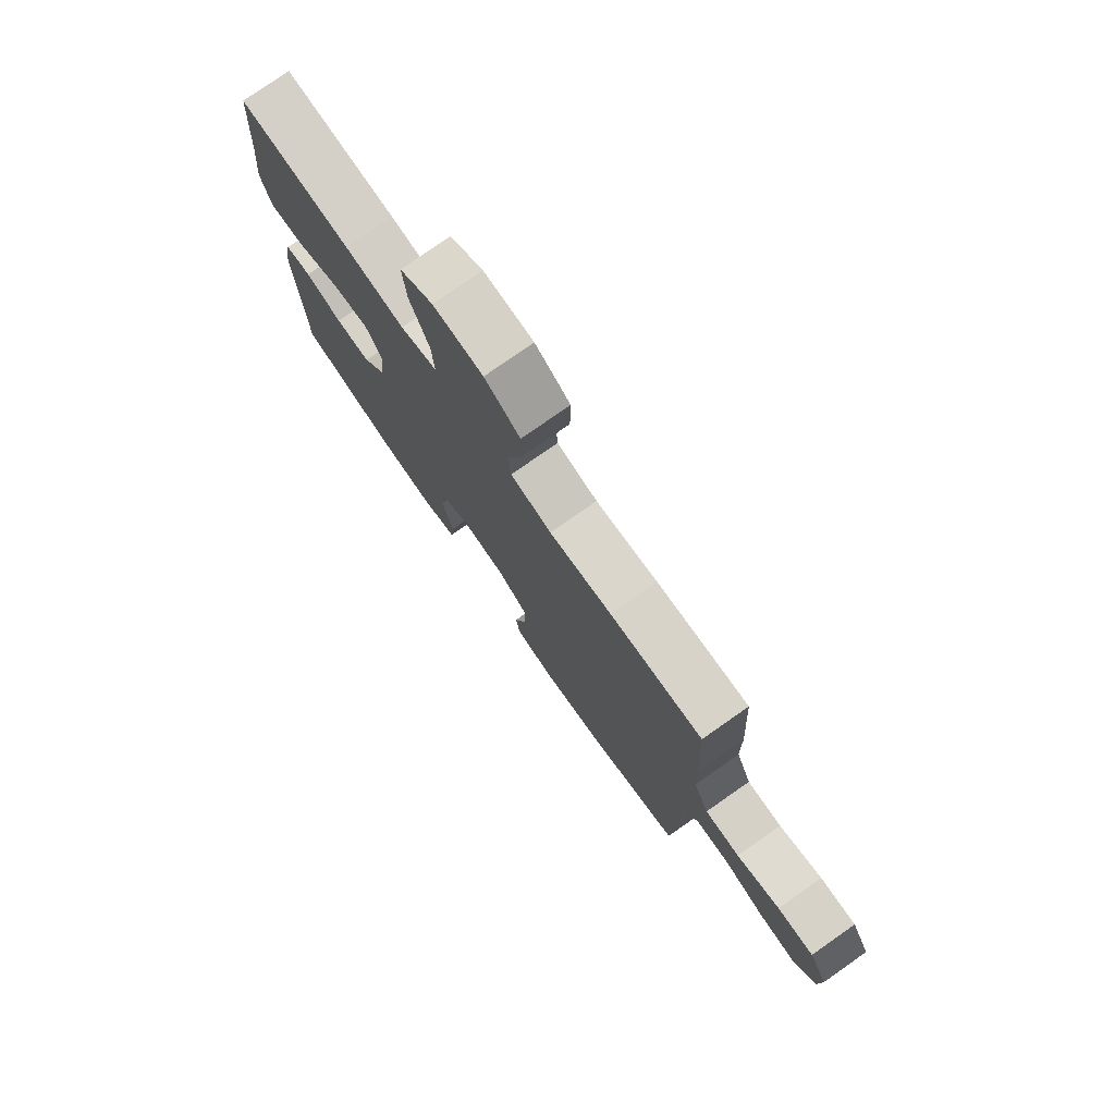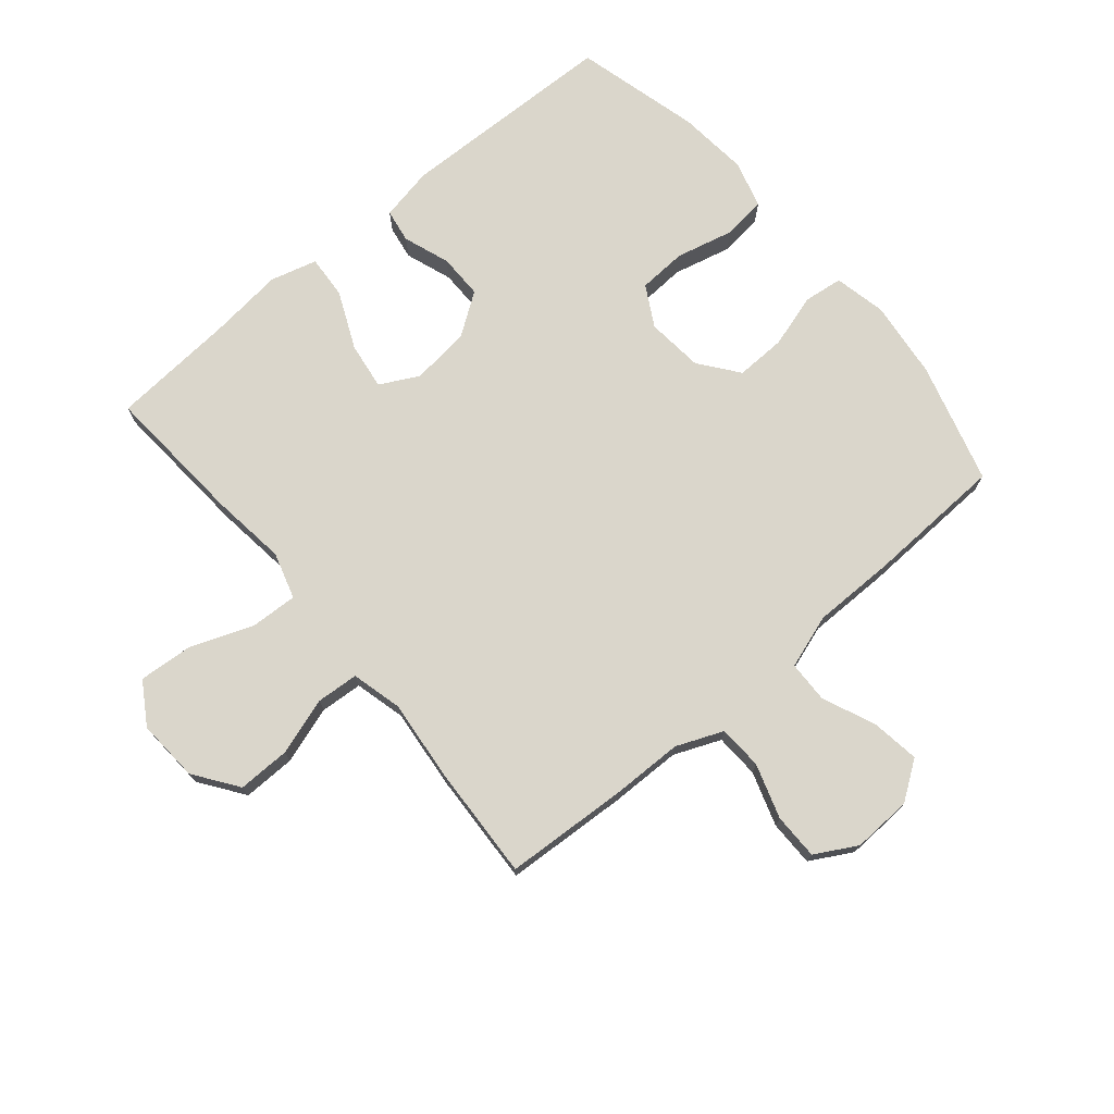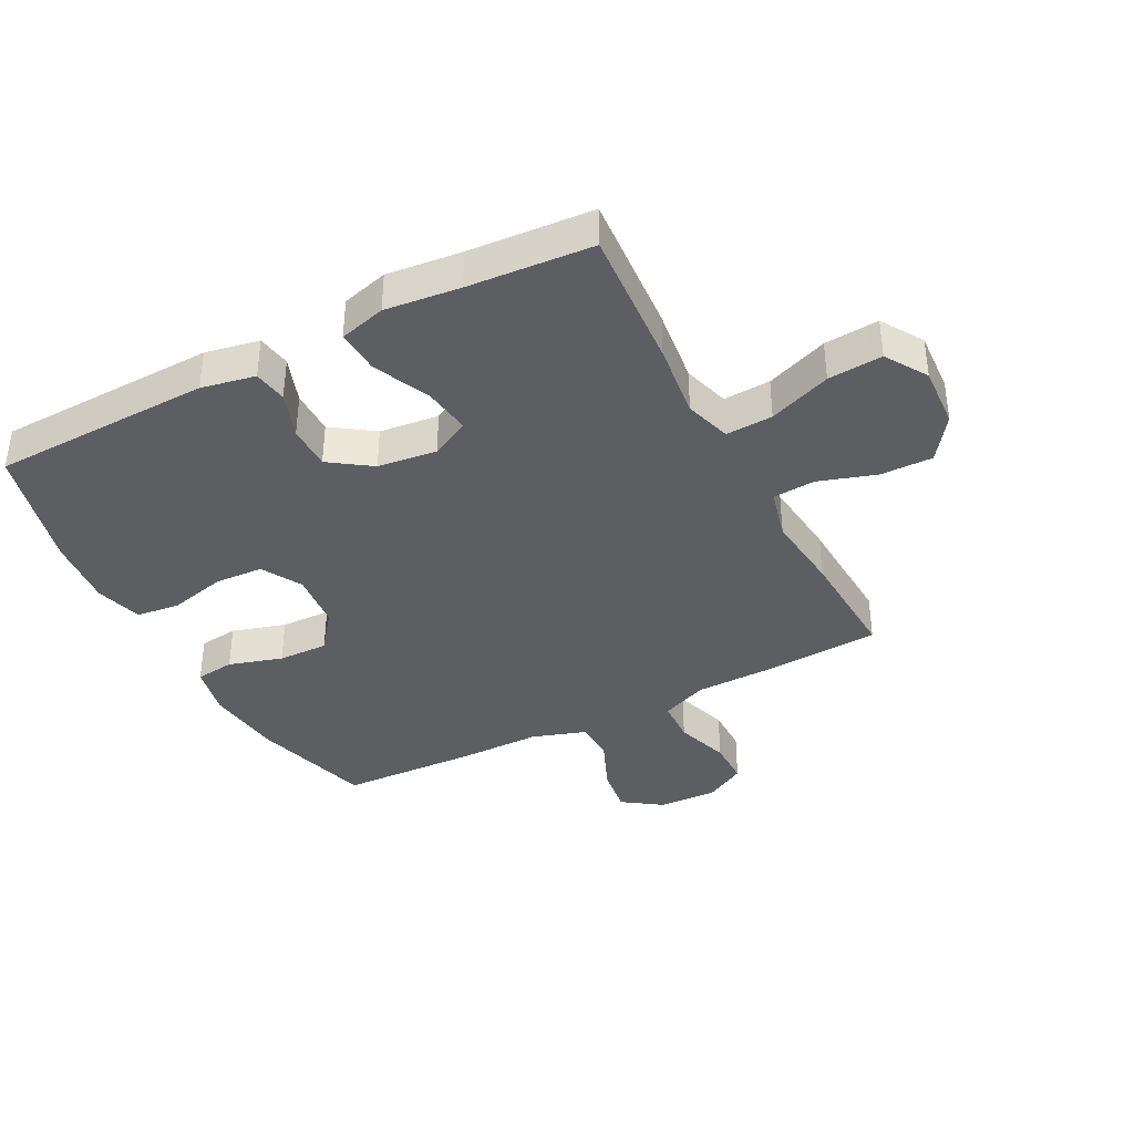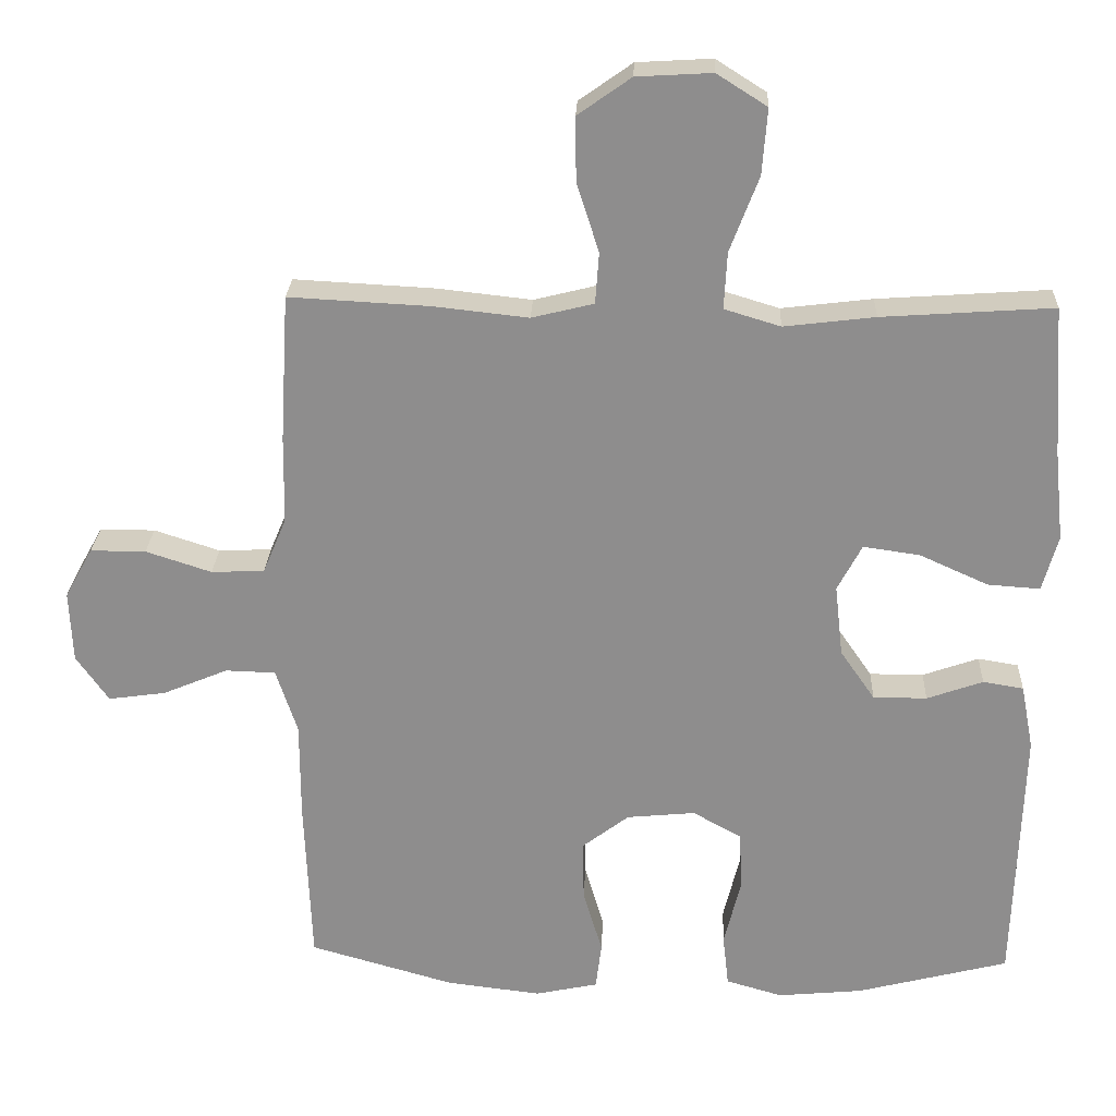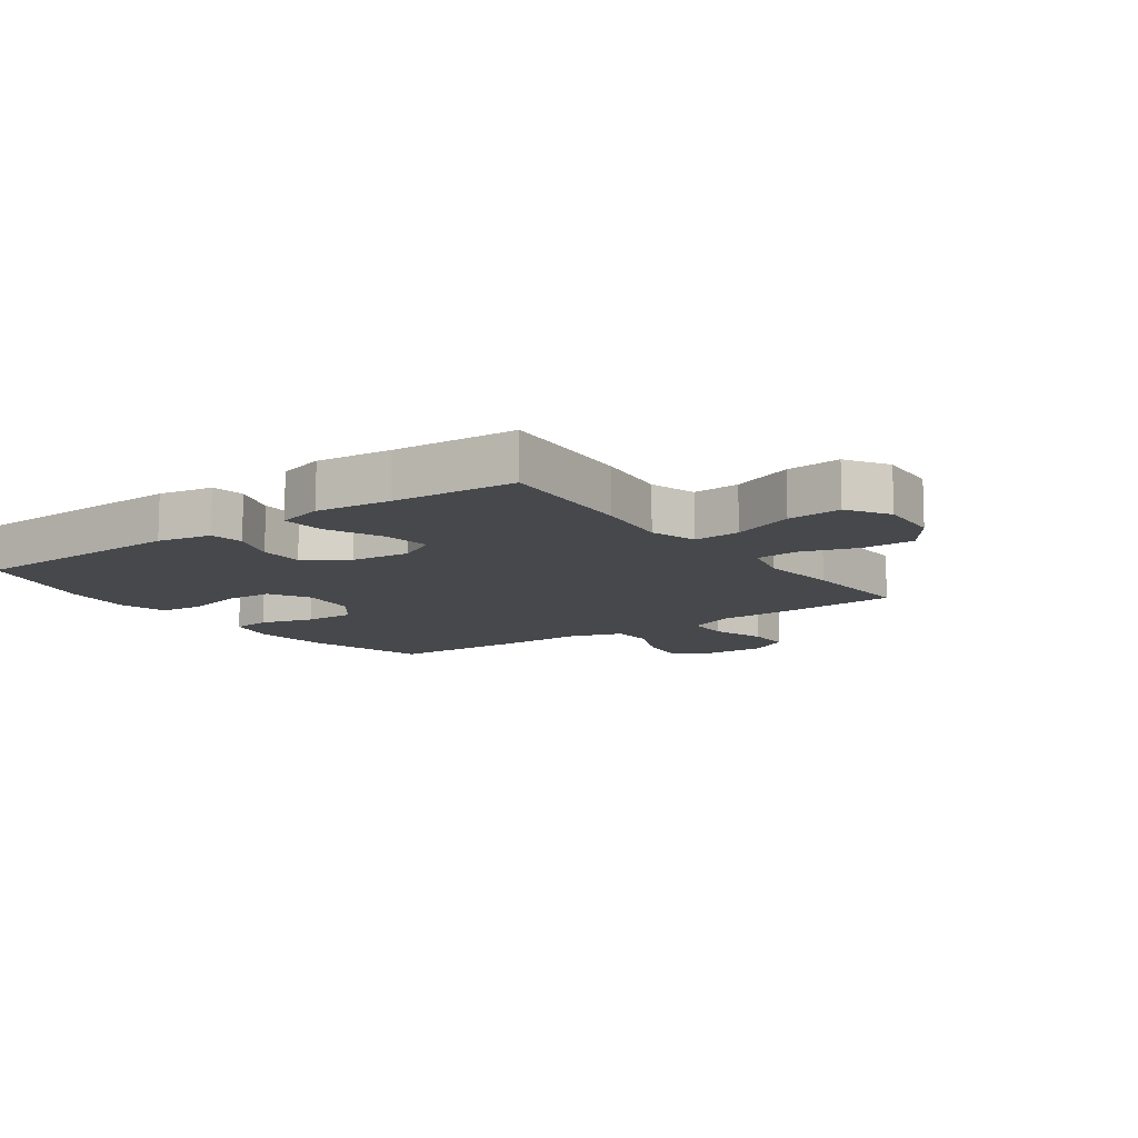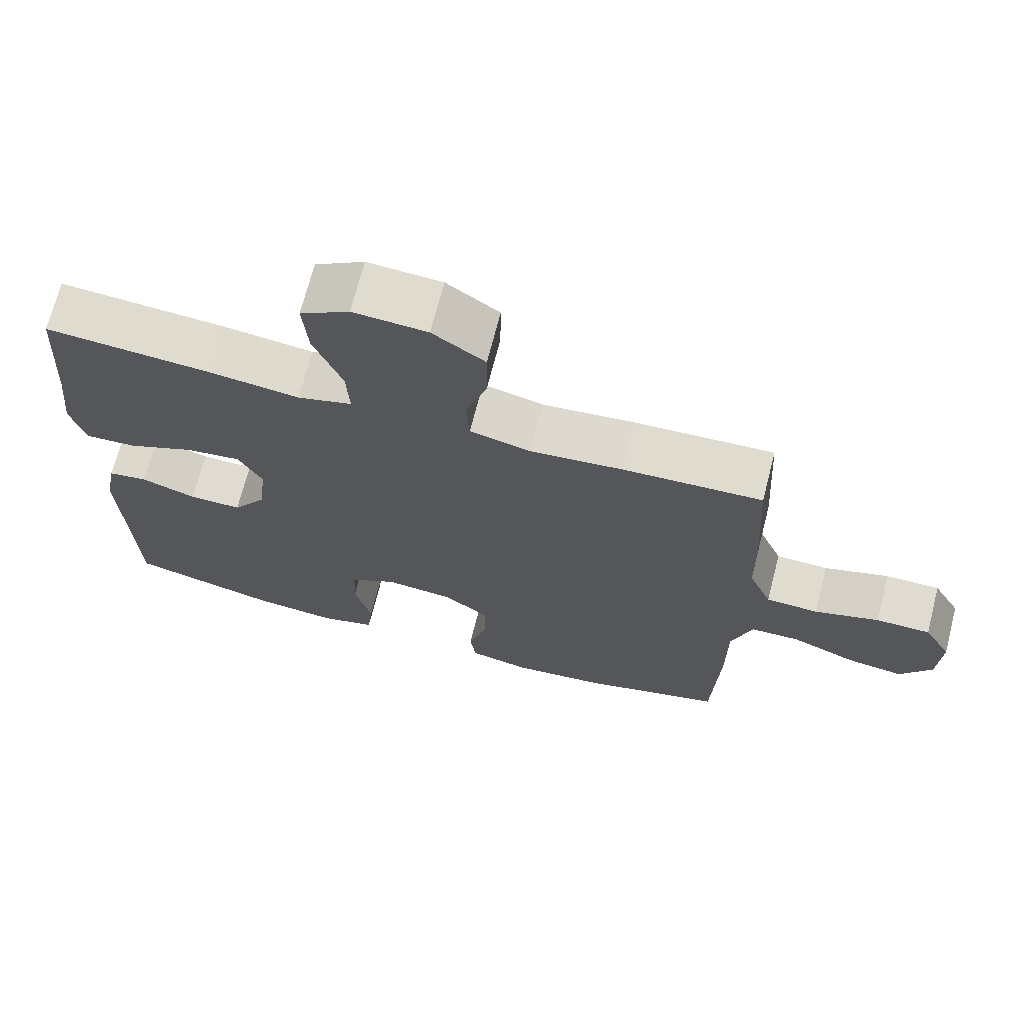
<metadata>
{"format":"obj","ext":"obj","renderer":"f3d","projection":"perspective","resolution":1024,"background":"white","views":[{"elev":77.5,"azim":55.0,"up":"+Z"},{"elev":73.9,"azim":49.8,"up":"+Y"},{"elev":-37.9,"azim":-62.6,"up":"+Y"},{"elev":25.0,"azim":-177.6,"up":"+Z"},{"elev":-11.2,"azim":-54.4,"up":"+Y"},{"elev":70.2,"azim":14.4,"up":"+Z"}]}
</metadata>
<code>
v 0.5 0.07 0.5
v 0.512 0.07 0.299
v 0.514 0.07 0.181
v 0.546 0.07 0.105
v 0.618 0.07 0.102
v 0.707 0.07 0.131
v 0.782 0.07 0.131
v 0.82 0.07 0.063
v 0.816 0.07 -0.034
v 0.772 0.07 -0.097
v 0.694 0.07 -0.086
v 0.606 0.07 -0.049
v 0.538 0.07 -0.051
v 0.509 0.07 -0.139
v 0.509 0.07 -0.275
v 0.5 0.07 -0.5
v 0.303 0.07 -0.556
v 0.175 0.07 -0.571
v 0.09 0.07 -0.553
v 0.082 0.07 -0.489
v 0.108 0.07 -0.401
v 0.11 0.07 -0.319
v 0.046 0.07 -0.27
v -0.047 0.07 -0.261
v -0.113 0.07 -0.298
v -0.117 0.07 -0.377
v -0.094 0.07 -0.471
v -0.102 0.07 -0.542
v -0.179 0.07 -0.564
v -0.294 0.07 -0.553
v -0.5 0.07 -0.5
v -0.511 0.07 -0.141
v -0.494 0.07 -0.053
v -0.439 0.07 -0.044
v -0.363 0.07 -0.071
v -0.29 0.07 -0.071
v -0.243 0.07 -0.003
v -0.232 0.07 0.094
v -0.265 0.07 0.157
v -0.342 0.07 0.146
v -0.435 0.07 0.104
v -0.506 0.07 0.099
v -0.527 0.07 0.175
v -0.514 0.07 0.297
v -0.5 0.07 0.5
v -0.268 0.07 0.484
v -0.145 0.07 0.469
v -0.069 0.07 0.492
v -0.073 0.07 0.569
v -0.112 0.07 0.671
v -0.119 0.07 0.76
v -0.051 0.07 0.803
v 0.051 0.07 0.797
v 0.123 0.07 0.746
v 0.122 0.07 0.66
v 0.092 0.07 0.566
v 0.097 0.07 0.497
v 0.181 0.07 0.476
v 0.309 0.07 0.49
v 0.5 0 0.5
v 0.512 0 0.299
v 0.514 0 0.181
v 0.546 0 0.105
v 0.618 0 0.102
v 0.707 0 0.131
v 0.782 0 0.131
v 0.82 0 0.063
v 0.816 0 -0.034
v 0.772 0 -0.097
v 0.694 0 -0.086
v 0.606 0 -0.049
v 0.538 0 -0.051
v 0.509 0 -0.139
v 0.509 0 -0.275
v 0.5 0 -0.5
v 0.303 0 -0.556
v 0.175 0 -0.571
v 0.09 0 -0.553
v 0.082 0 -0.489
v 0.108 0 -0.401
v 0.11 0 -0.319
v 0.046 0 -0.27
v -0.047 0 -0.261
v -0.113 0 -0.298
v -0.117 0 -0.377
v -0.094 0 -0.471
v -0.102 0 -0.542
v -0.179 0 -0.564
v -0.294 0 -0.553
v -0.5 0 -0.5
v -0.511 0 -0.141
v -0.494 0 -0.053
v -0.439 0 -0.044
v -0.363 0 -0.071
v -0.29 0 -0.071
v -0.243 0 -0.003
v -0.232 0 0.094
v -0.265 0 0.157
v -0.342 0 0.146
v -0.435 0 0.104
v -0.506 0 0.099
v -0.527 0 0.175
v -0.514 0 0.297
v -0.5 0 0.5
v -0.268 0 0.484
v -0.145 0 0.469
v -0.069 0 0.492
v -0.073 0 0.569
v -0.112 0 0.671
v -0.119 0 0.76
v -0.051 0 0.803
v 0.051 0 0.797
v 0.123 0 0.746
v 0.122 0 0.66
v 0.092 0 0.566
v 0.097 0 0.497
v 0.181 0 0.476
v 0.309 0 0.49
f 1 2 3
f 59 1 3
f 58 59 3
f 57 58 3 4
f 54 55 56
f 53 54 56
f 52 53 56
f 51 52 56
f 50 51 56
f 49 50 56
f 48 49 56 57
f 47 48 57 4
f 46 47 4
f 45 46 4
f 44 45 4
f 42 43 44
f 41 42 44
f 40 41 44
f 39 40 44
f 33 34 35
f 32 33 35
f 31 32 35
f 30 31 35
f 29 30 35
f 28 29 35
f 27 28 35
f 26 27 35
f 25 26 35 36
f 24 25 36 37
f 19 20 21
f 18 19 21
f 17 18 21
f 16 17 21
f 15 16 21
f 14 15 21
f 13 14 21 22
f 10 11 12
f 9 10 12
f 8 9 12
f 7 8 12
f 6 7 12
f 5 6 12
f 4 5 12 13
f 39 44 4 13
f 23 24 37 38
f 23 38 39
f 22 23 39
f 13 22 39
f 62 61 60
f 62 60 118
f 62 118 117
f 63 62 117 116
f 115 114 113
f 115 113 112
f 115 112 111
f 115 111 110
f 115 110 109
f 115 109 108
f 116 115 108 107
f 63 116 107 106
f 63 106 105
f 63 105 104
f 63 104 103
f 103 102 101
f 103 101 100
f 103 100 99
f 103 99 98
f 94 93 92
f 94 92 91
f 94 91 90
f 94 90 89
f 94 89 88
f 94 88 87
f 94 87 86
f 94 86 85
f 95 94 85 84
f 96 95 84 83
f 80 79 78
f 80 78 77
f 80 77 76
f 80 76 75
f 80 75 74
f 80 74 73
f 81 80 73 72
f 71 70 69
f 71 69 68
f 71 68 67
f 71 67 66
f 71 66 65
f 71 65 64
f 72 71 64 63
f 72 63 103 98
f 97 96 83 82
f 98 97 82
f 98 82 81
f 98 81 72
f 1 60 61 2
f 2 61 62 3
f 3 62 63 4
f 4 63 64 5
f 5 64 65 6
f 6 65 66 7
f 7 66 67 8
f 8 67 68 9
f 9 68 69 10
f 10 69 70 11
f 11 70 71 12
f 12 71 72 13
f 13 72 73 14
f 14 73 74 15
f 15 74 75 16
f 16 75 76 17
f 17 76 77 18
f 18 77 78 19
f 19 78 79 20
f 20 79 80 21
f 21 80 81 22
f 22 81 82 23
f 23 82 83 24
f 24 83 84 25
f 25 84 85 26
f 26 85 86 27
f 27 86 87 28
f 28 87 88 29
f 29 88 89 30
f 30 89 90 31
f 31 90 91 32
f 32 91 92 33
f 33 92 93 34
f 34 93 94 35
f 35 94 95 36
f 36 95 96 37
f 37 96 97 38
f 38 97 98 39
f 39 98 99 40
f 40 99 100 41
f 41 100 101 42
f 42 101 102 43
f 43 102 103 44
f 44 103 104 45
f 45 104 105 46
f 46 105 106 47
f 47 106 107 48
f 48 107 108 49
f 49 108 109 50
f 50 109 110 51
f 51 110 111 52
f 52 111 112 53
f 53 112 113 54
f 54 113 114 55
f 55 114 115 56
f 56 115 116 57
f 57 116 117 58
f 58 117 118 59
f 59 118 60 1

</code>
